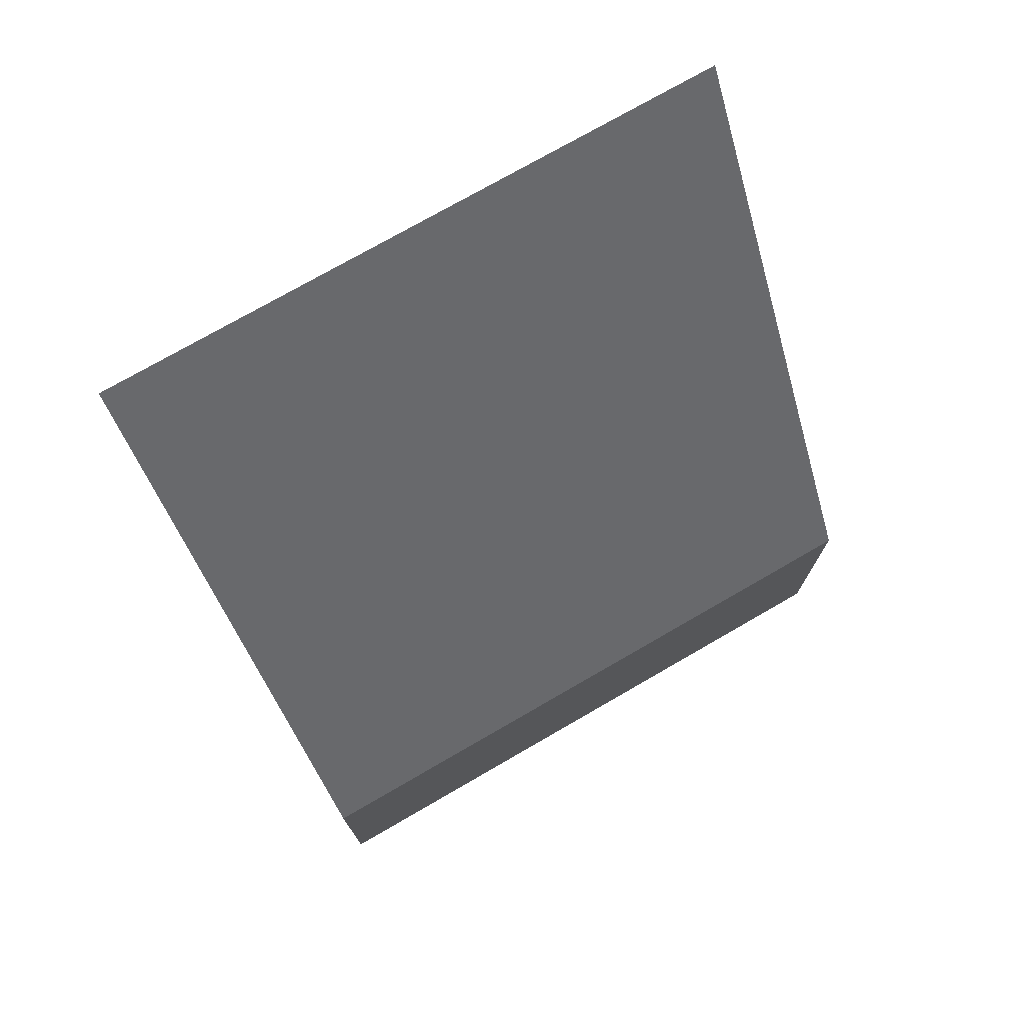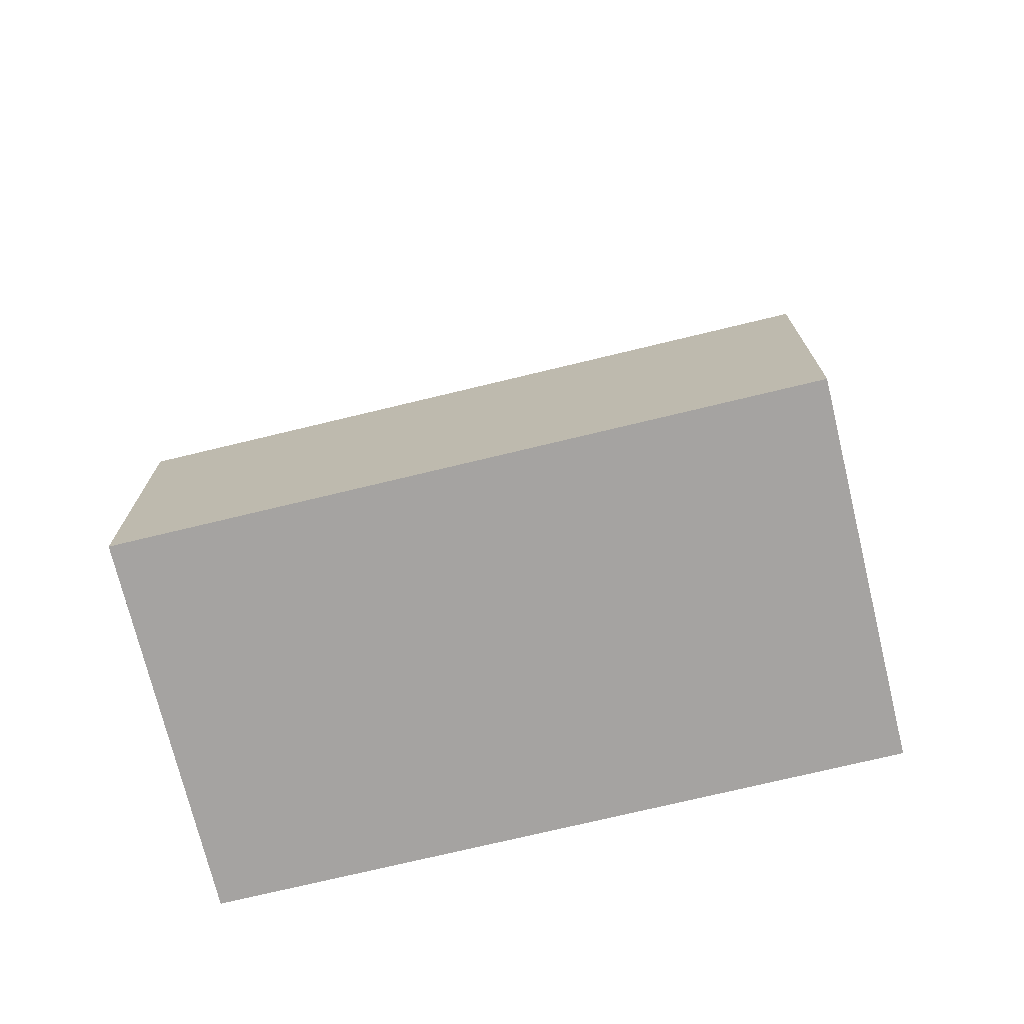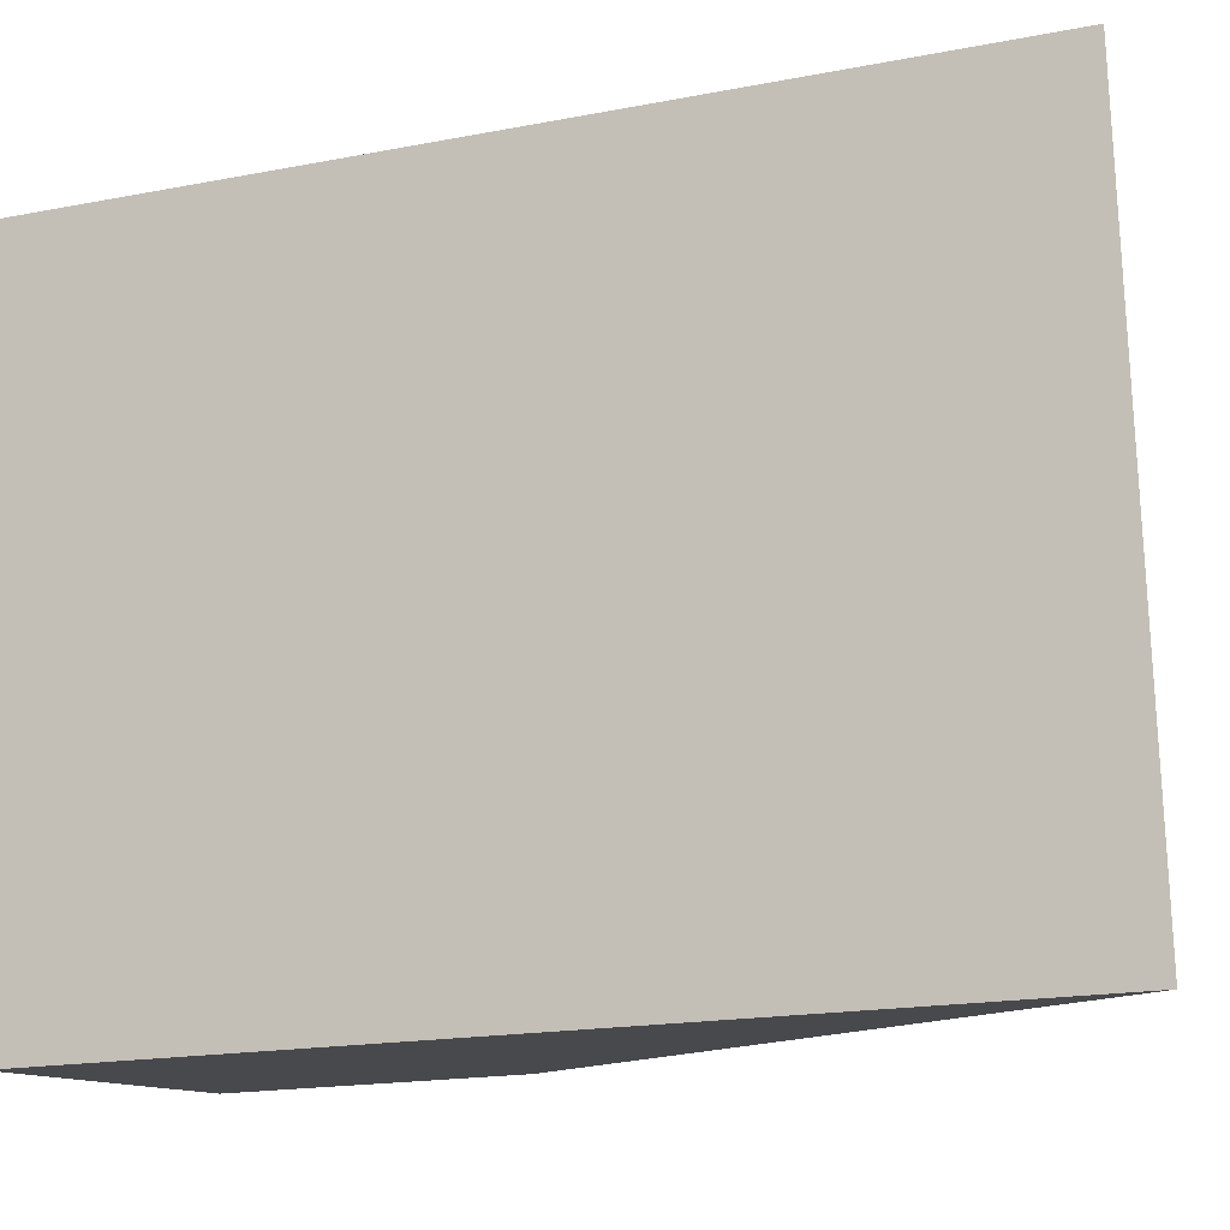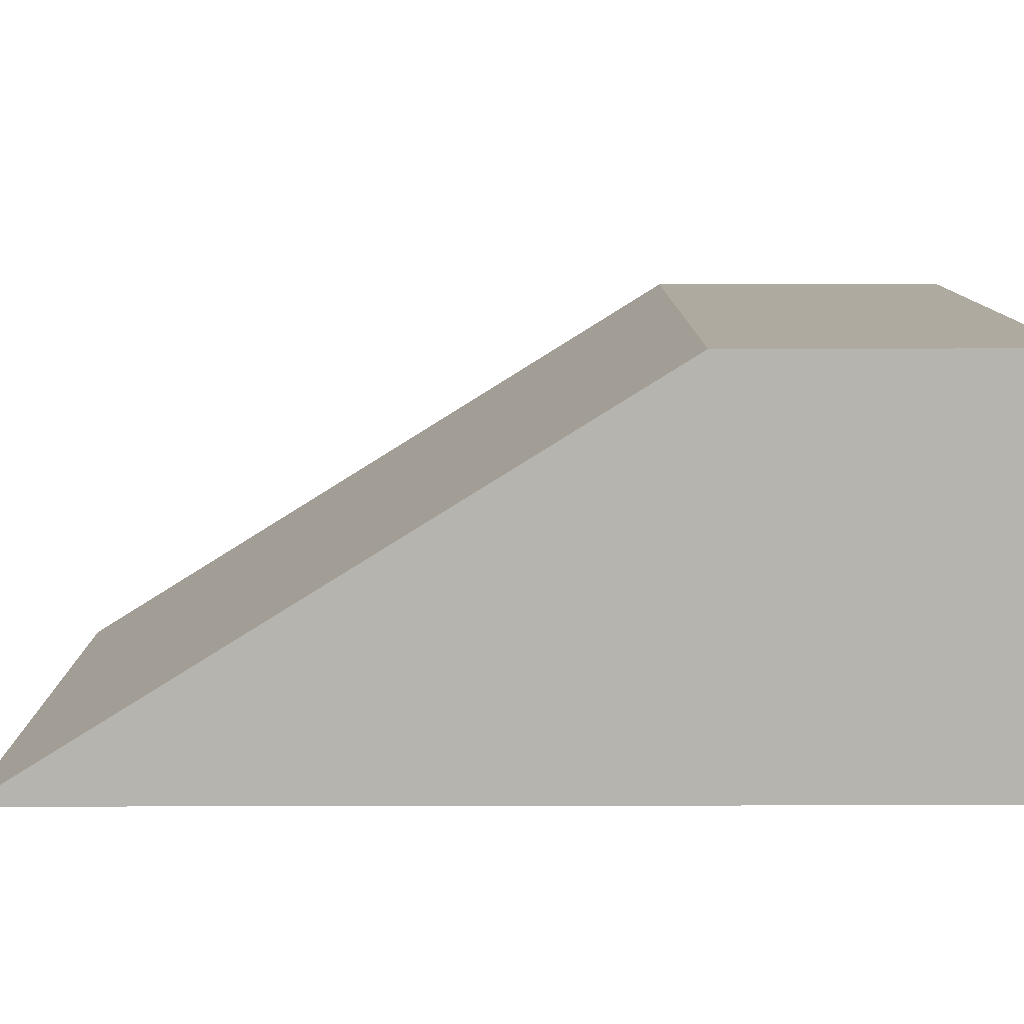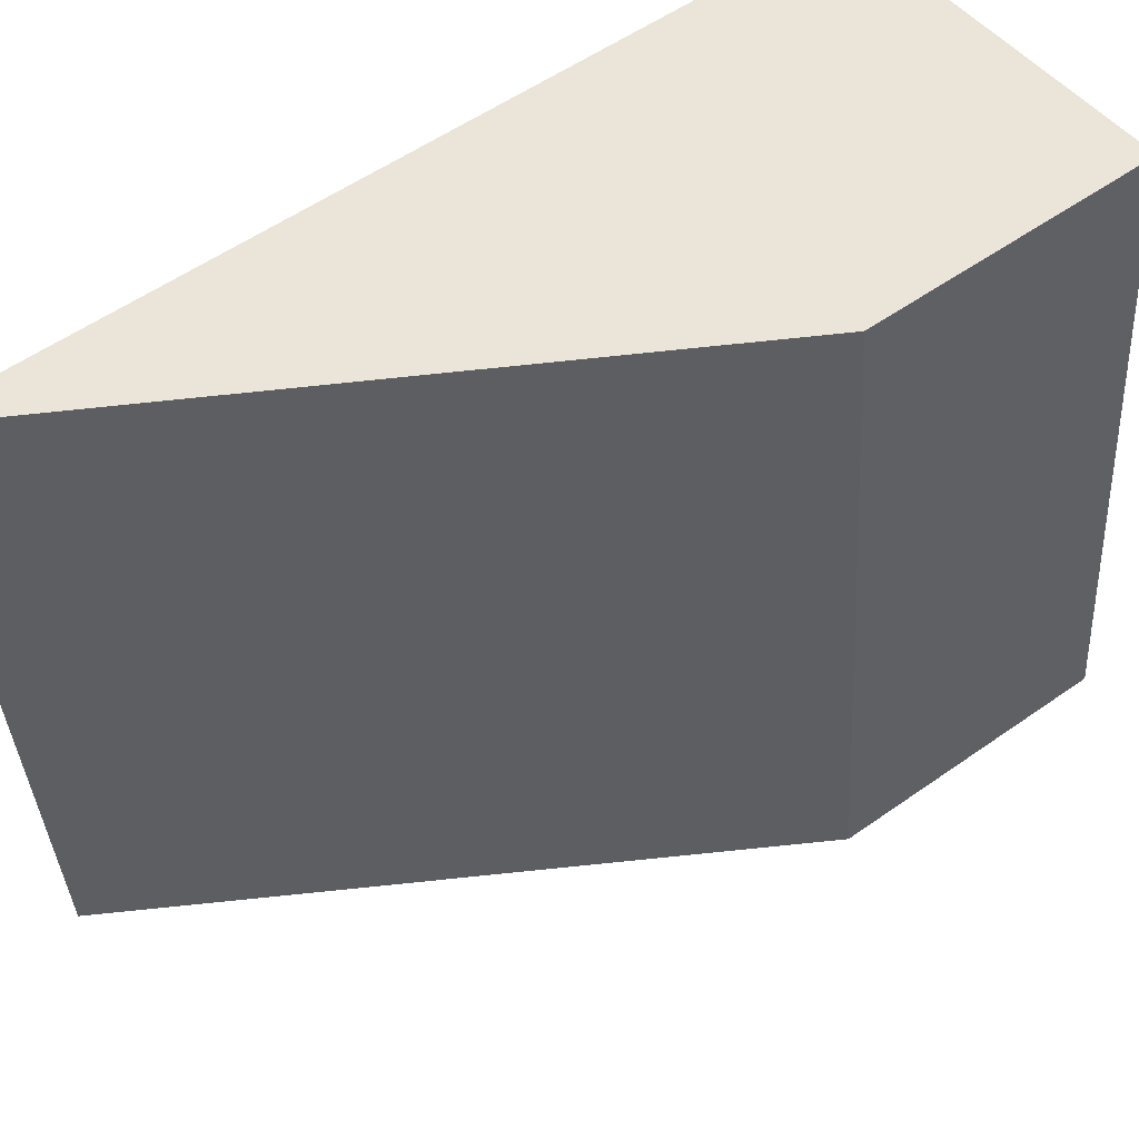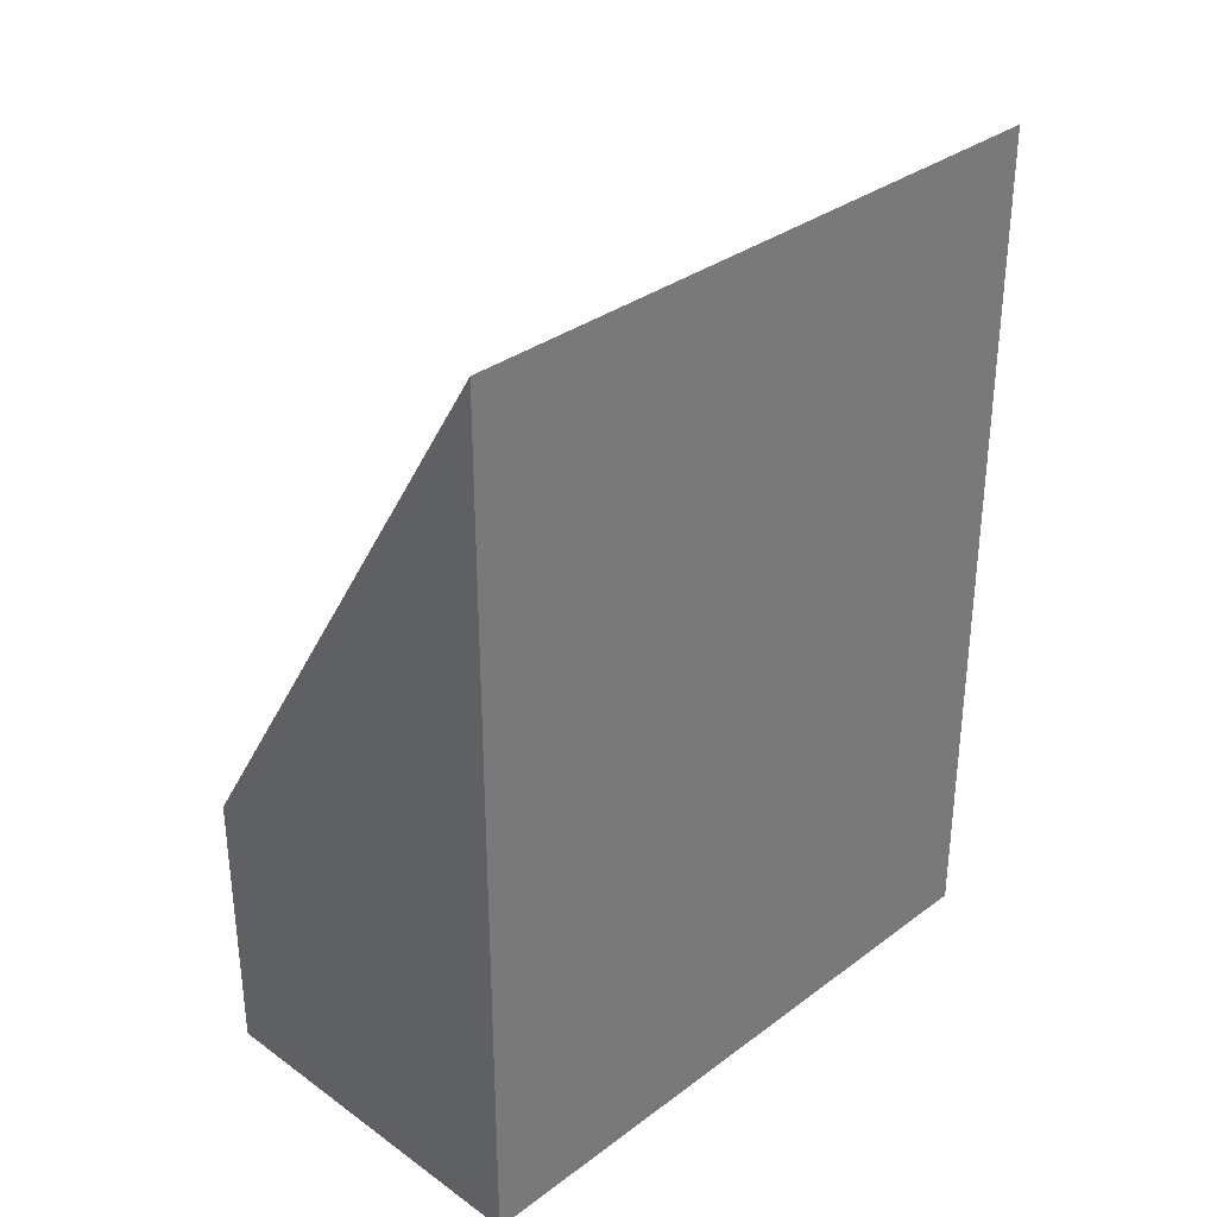
<metadata>
{"format":"obj","ext":"obj","renderer":"f3d","projection":"perspective","resolution":1024,"background":"white","views":[{"elev":75.0,"azim":-114.2,"up":"+Y"},{"elev":-73.1,"azim":-70.6,"up":"+Y"},{"elev":-18.0,"azim":110.7,"up":"+Z"},{"elev":-74.7,"azim":-89.9,"up":"+Z"},{"elev":55.7,"azim":-126.5,"up":"+Z"},{"elev":33.3,"azim":50.2,"up":"+Y"}]}
</metadata>
<code>
v  0 2.438 1.493e-16
v  3.674 7.475 5.267
v  3.109 7.476 -0.315
v  0.566 2.438 5.582
v  3.109 1.929e-17 -0.315
v  3.674 -3.225e-16 5.267
v  0 0 0
v  0.566 -3.418e-16 5.582
g defaultobject
f 1 2 3
f 2 1 4
f 2 5 3
f 5 2 6
f 5 1 3
f 1 5 7
f 7 4 1
f 4 7 8
f 4 6 2
f 6 4 8
f 6 7 5
f 7 6 8

</code>
